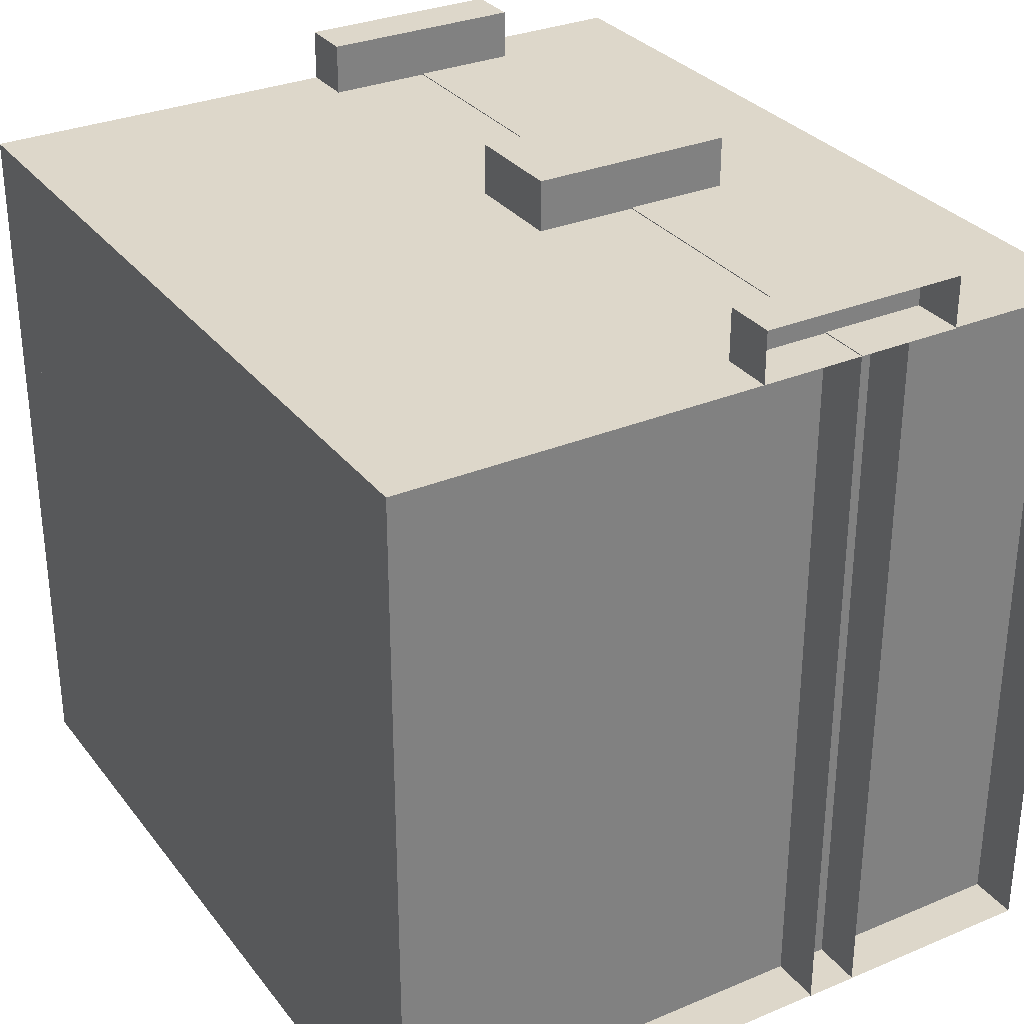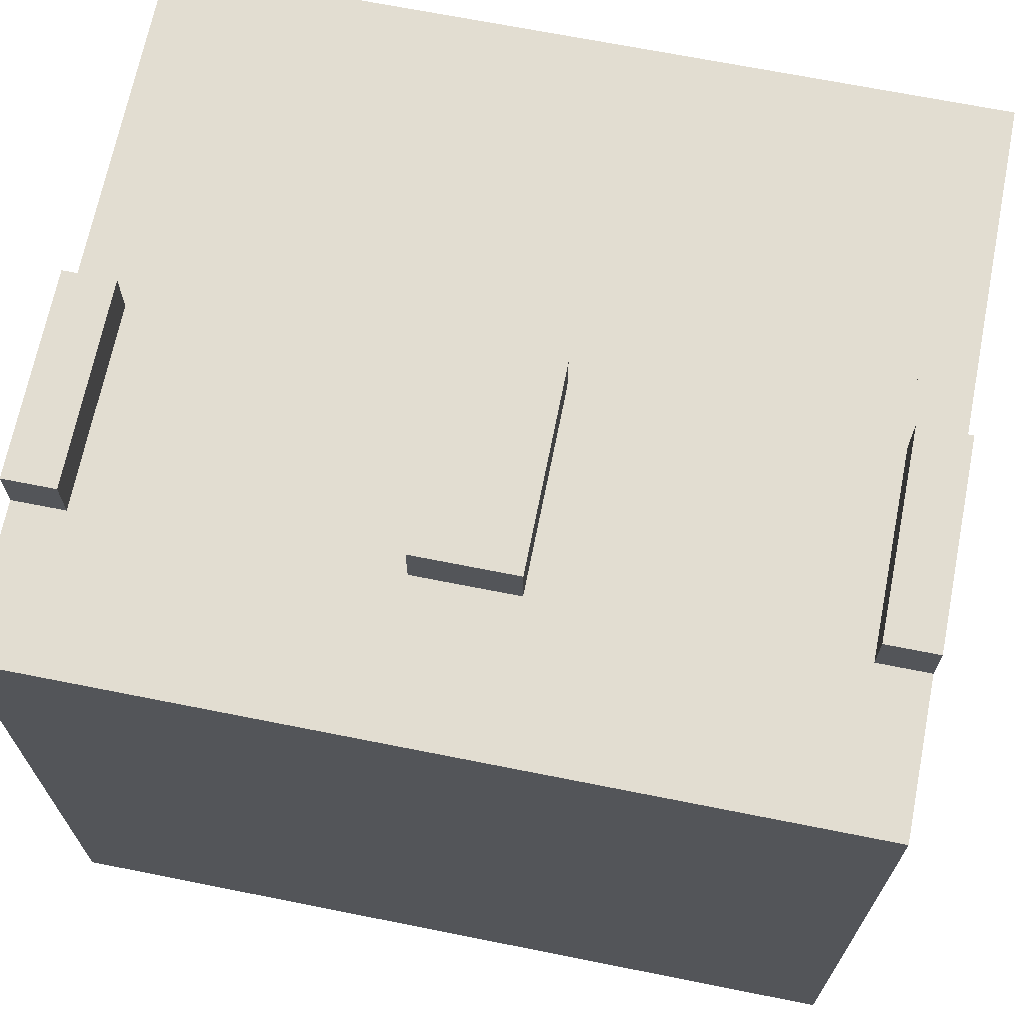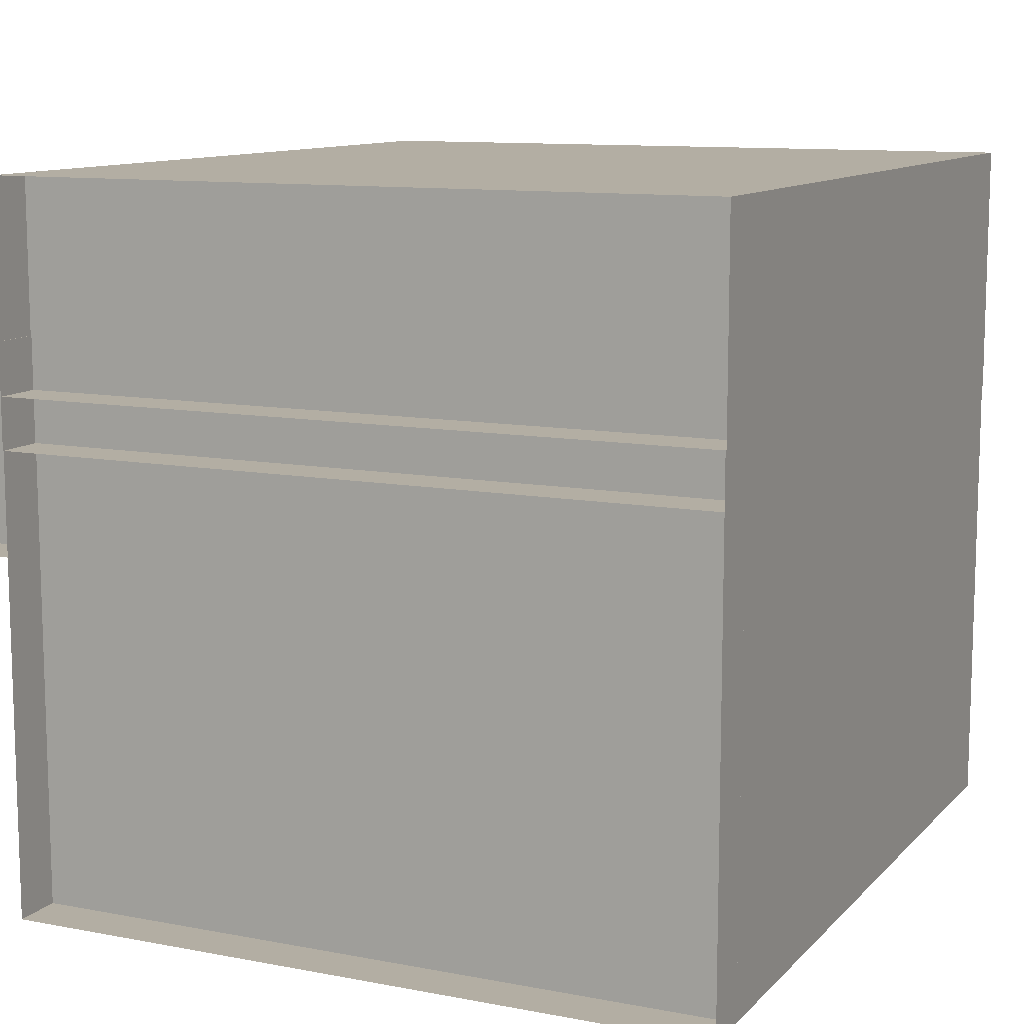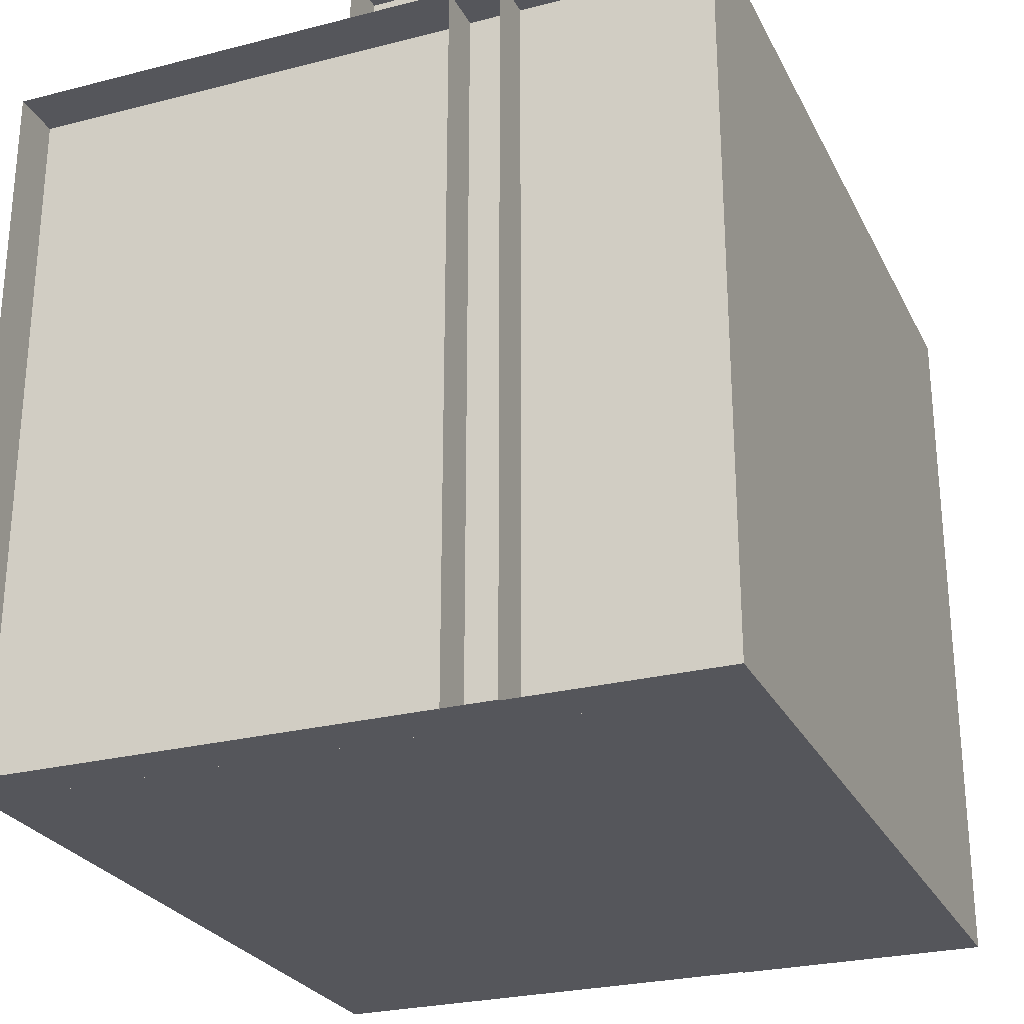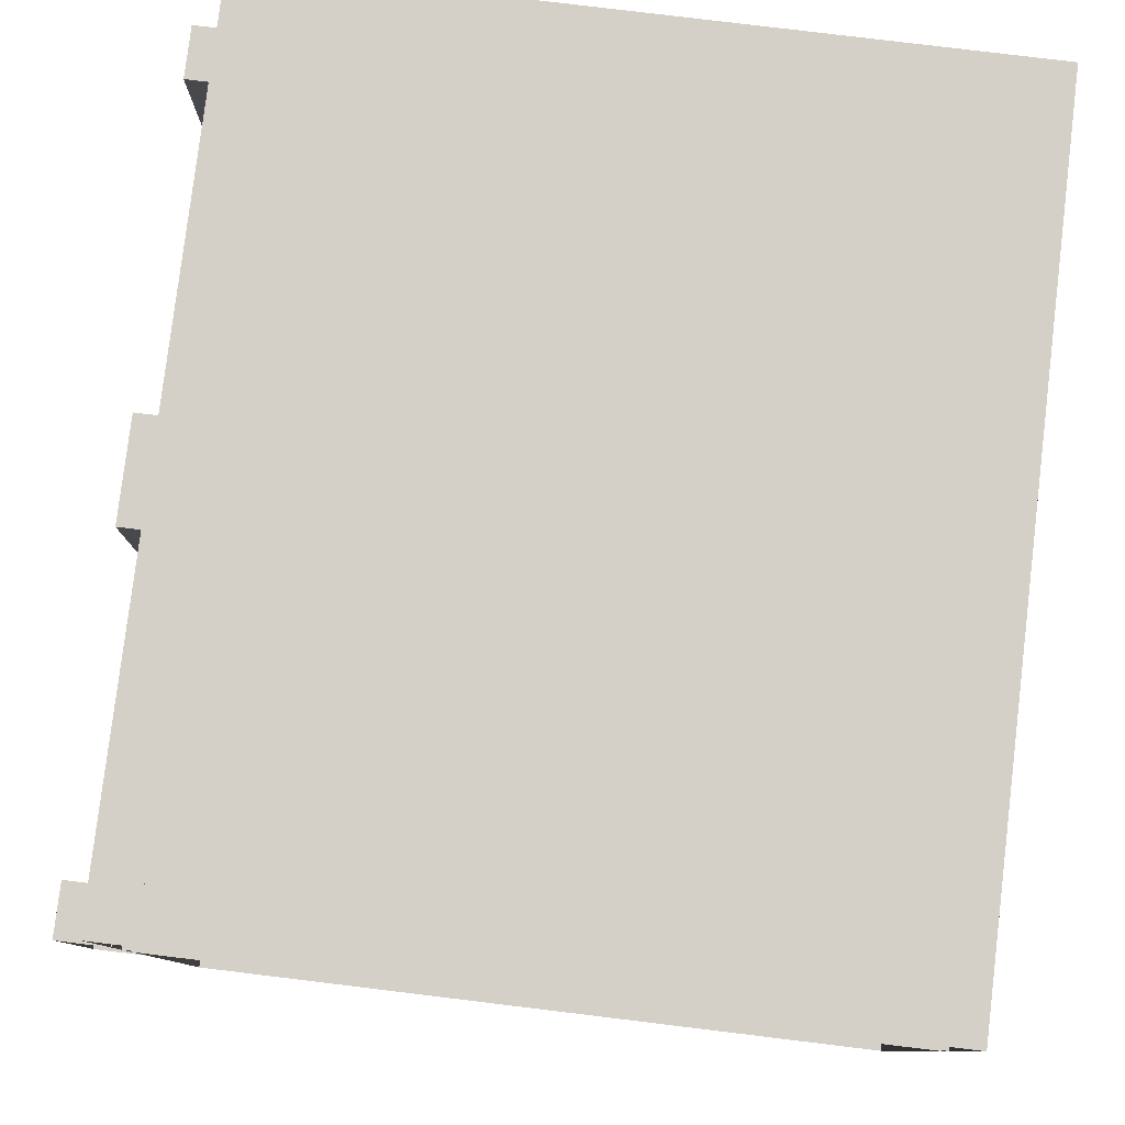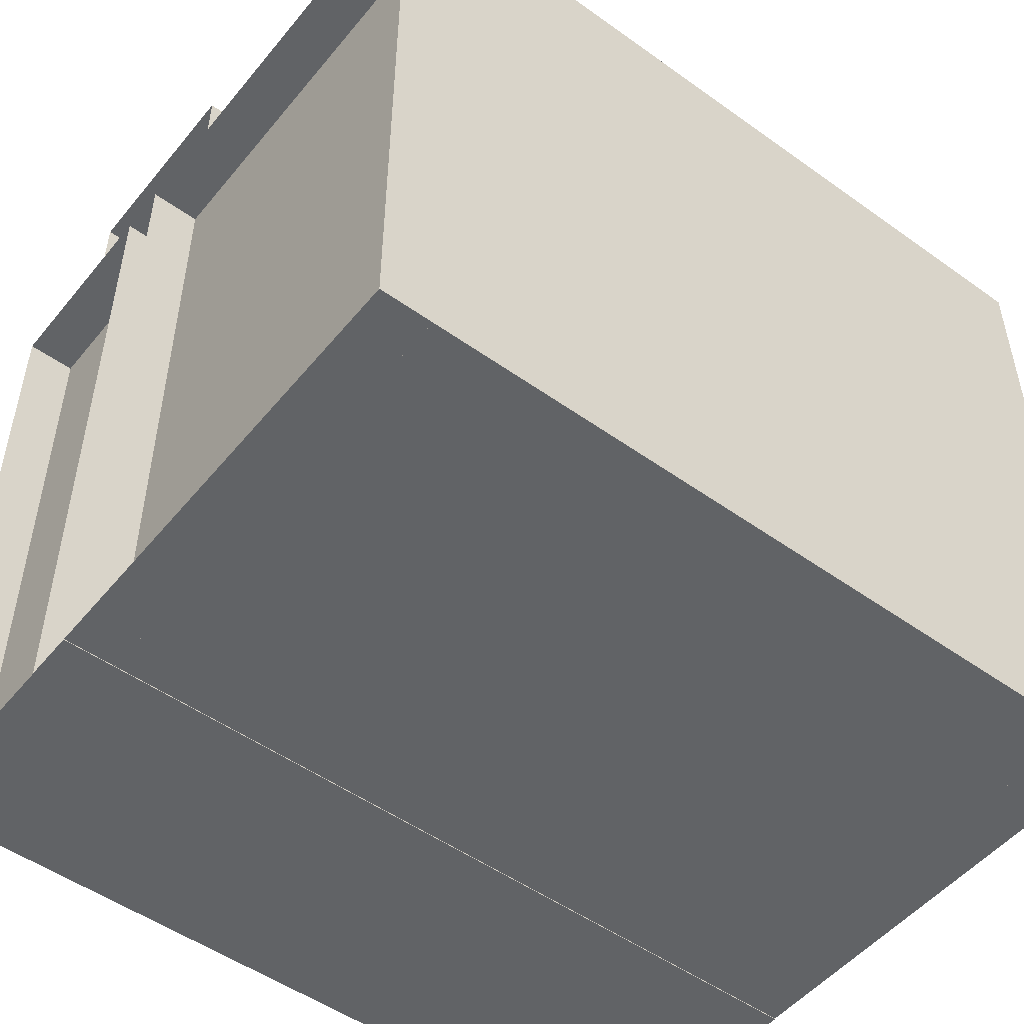
<metadata>
{"format":"obj","ext":"obj","renderer":"f3d","projection":"perspective","resolution":1024,"background":"white","views":[{"elev":30.9,"azim":59.1,"up":"+Z"},{"elev":68.4,"azim":-168.7,"up":"+Z"},{"elev":10.9,"azim":115.1,"up":"+Y"},{"elev":-26.3,"azim":112.0,"up":"+Z"},{"elev":79.9,"azim":96.9,"up":"+Y"},{"elev":-50.8,"azim":-38.0,"up":"+Z"}]}
</metadata>
<code>
o chest
v 0.438 -0.5 -0.437
v -0.437 -0.5 -0.437
v -0.438 0.06255 -0.438
v 0.4389 0.06255 -0.438
v -0.438 0.375 -0.438
v 0.4389 0.375 -0.438
v -0.06201 -0.06196 0.438
v -0.06201 -0.06196 0.5
v -0.06201 0.188 0.5
v -0.06201 0.188 0.438
v -0.437 -0.5 0.438
v 0.438 -0.5 0.438
v 0.4389 0.06255 0.439
v -0.438 0.06255 0.439
v 0.4389 0.375 0.439
v -0.438 0.375 0.439
v 0.06299 0.188 0.438
v 0.06299 0.188 0.5
v 0.06299 -0.06195 0.5
v 0.06299 -0.06195 0.438
v -0.437 0.125 -0.437
v 0.438 0.125 -0.437
v 0.438 0.125 0.438
v -0.437 0.125 0.438
f 1 2 21 22
f 4 3 5 6
f 7 8 9 10
f 11 12 23 24
f 14 13 15 16
f 17 10 9 18
f 2 11 24 21
f 3 14 16 5
f 12 1 22 23
f 13 4 6 15
f 6 5 16 15
f 8 19 18 9
f 19 20 17 18
f 7 20 19 8
f 7 10 17 20
f 1 12 11 2
f 21 24 23 22
f 3 4 13 14
o chest_right
v 0.5 -0.5 -0.437
v -0.437 -0.5 -0.437
v -0.438 0.06255 -0.438
v 0.5 0.06255 -0.438
v -0.438 0.375 -0.438
v 0.5 0.375 -0.438
v 0.4375 -0.06196 0.438
v 0.4375 -0.06196 0.5
v 0.4375 0.188 0.5
v 0.4375 0.188 0.438
v -0.437 -0.5 0.438
v 0.5 -0.5 0.438
v 0.5 0.06255 0.439
v -0.438 0.06255 0.439
v 0.5 0.375 0.439
v -0.438 0.375 0.439
v 0.5 0.188 0.438
v 0.5 0.188 0.5
v 0.5 -0.06195 0.5
v 0.5 -0.06195 0.438
v -0.437 0.125 -0.437
v 0.5 0.125 -0.437
v 0.5 0.125 0.438
v -0.437 0.125 0.438
f 25 26 45 46
f 28 27 29 30
f 31 32 33 34
f 35 36 47 48
f 38 37 39 40
f 41 34 33 42
f 26 35 48 45
f 27 38 40 29
f 30 29 40 39
f 32 43 42 33
f 31 44 43 32
f 31 34 41 44
f 25 36 35 26
f 45 48 47 46
f 27 28 37 38
o chest_left
v -0.5 -0.5 -0.437
v 0.437 -0.5 -0.437
v 0.438 0.06255 -0.438
v -0.5 0.06255 -0.438
v 0.438 0.375 -0.438
v -0.5 0.375 -0.438
v -0.4375 -0.06196 0.438
v -0.4375 -0.06196 0.5
v -0.4375 0.188 0.5
v -0.4375 0.188 0.438
v 0.437 -0.5 0.438
v -0.5 -0.5 0.438
v -0.5 0.06255 0.439
v 0.438 0.06255 0.439
v -0.5 0.375 0.439
v 0.438 0.375 0.439
v -0.5 0.188 0.438
v -0.5 0.188 0.5
v -0.5 -0.06195 0.5
v -0.5 -0.06195 0.438
v 0.437 0.125 -0.437
v -0.5 0.125 -0.437
v -0.5 0.125 0.438
v 0.437 0.125 0.438
f 49 70 69 50
f 52 54 53 51
f 55 58 57 56
f 59 72 71 60
f 62 64 63 61
f 65 66 57 58
f 50 69 72 59
f 51 53 64 62
f 54 63 64 53
f 56 57 66 67
f 55 56 67 68
f 55 68 65 58
f 49 50 59 60
f 69 70 71 72
f 51 62 61 52

</code>
